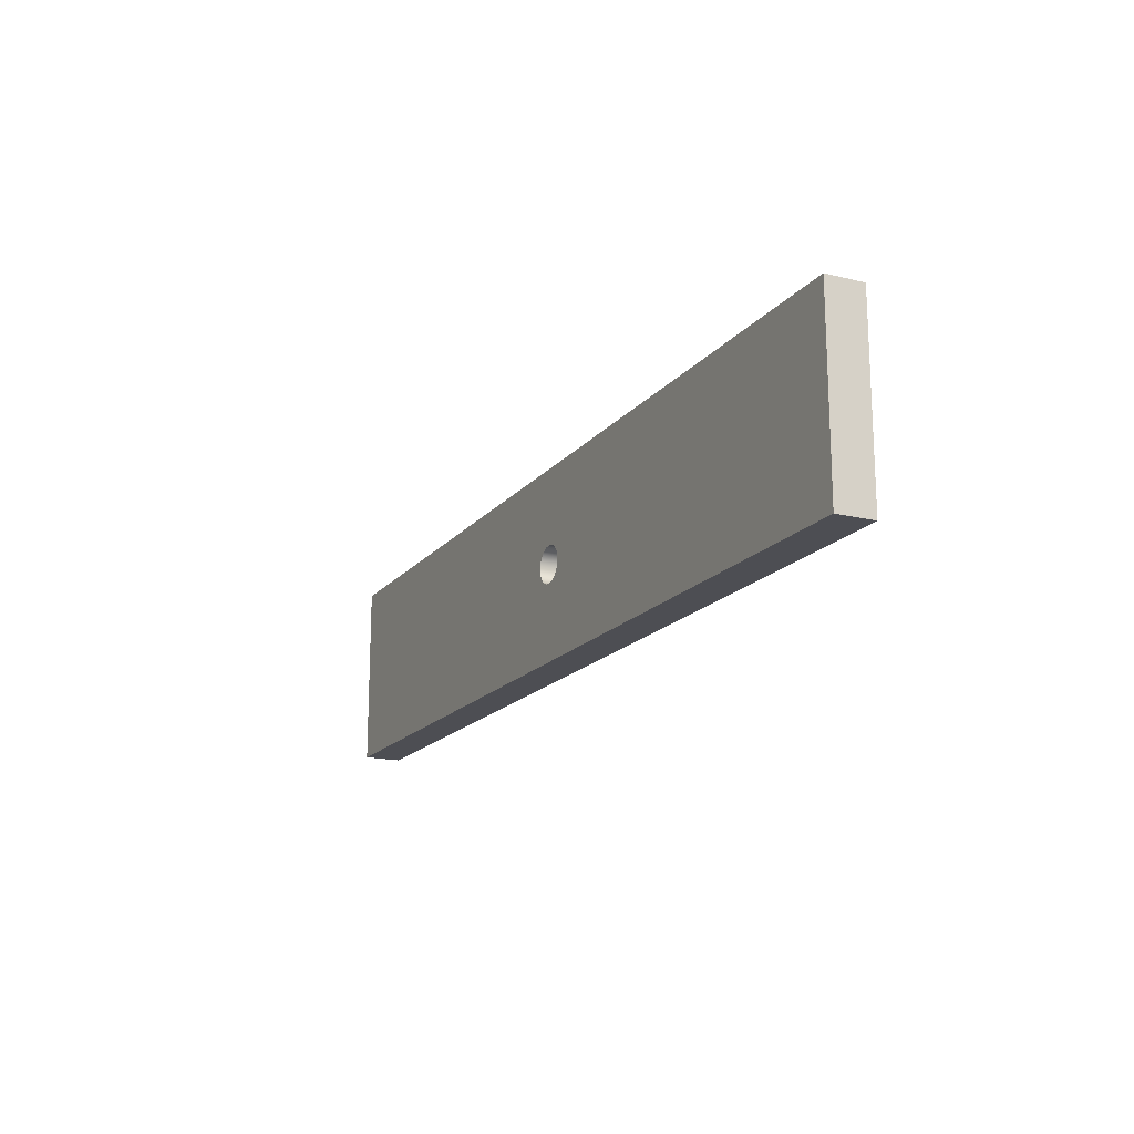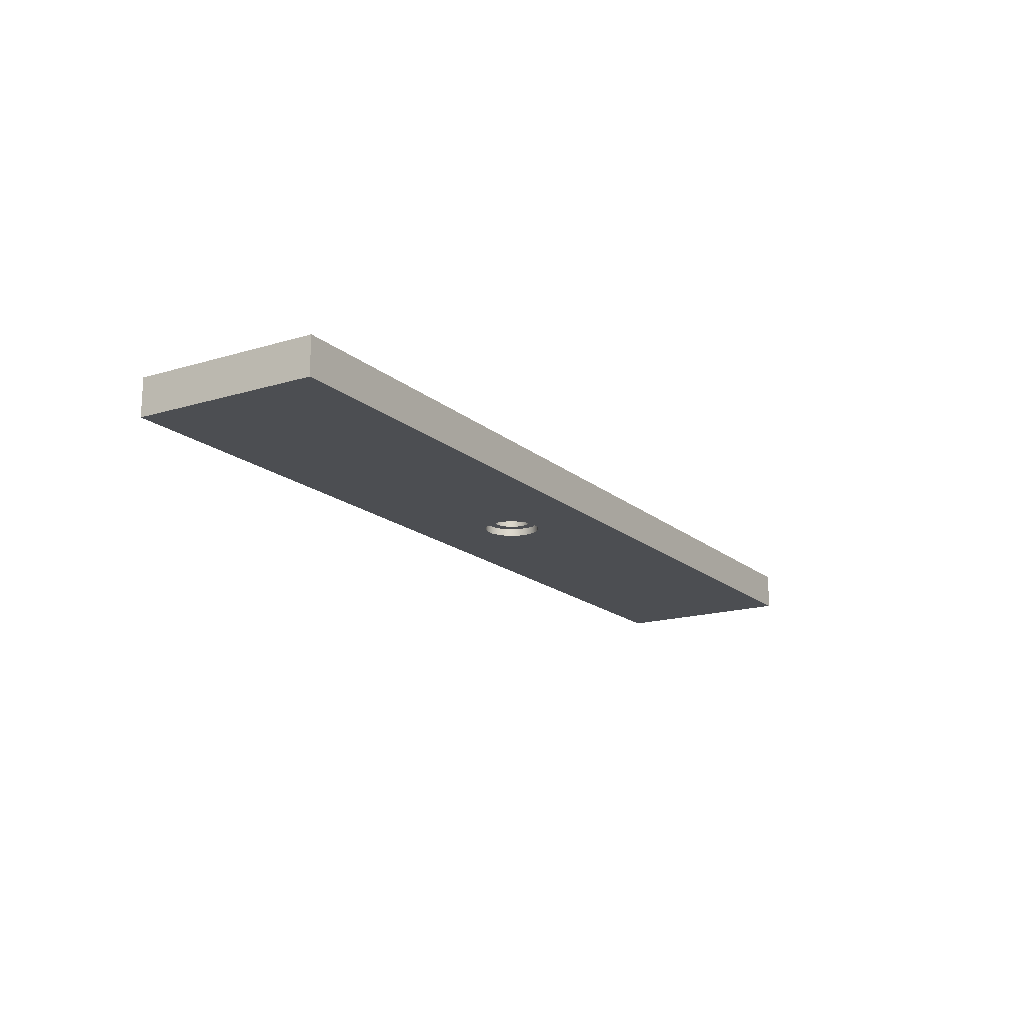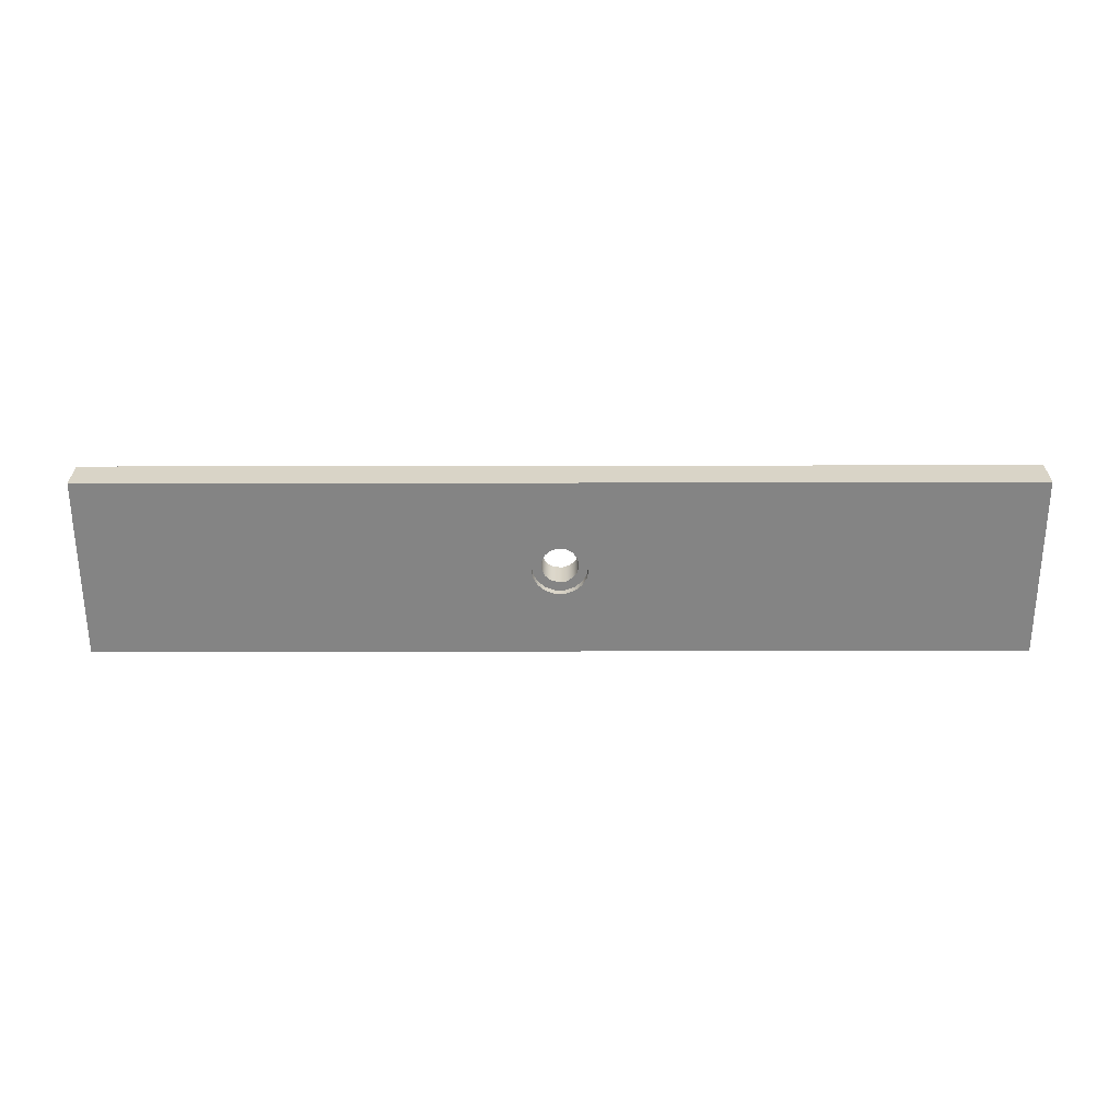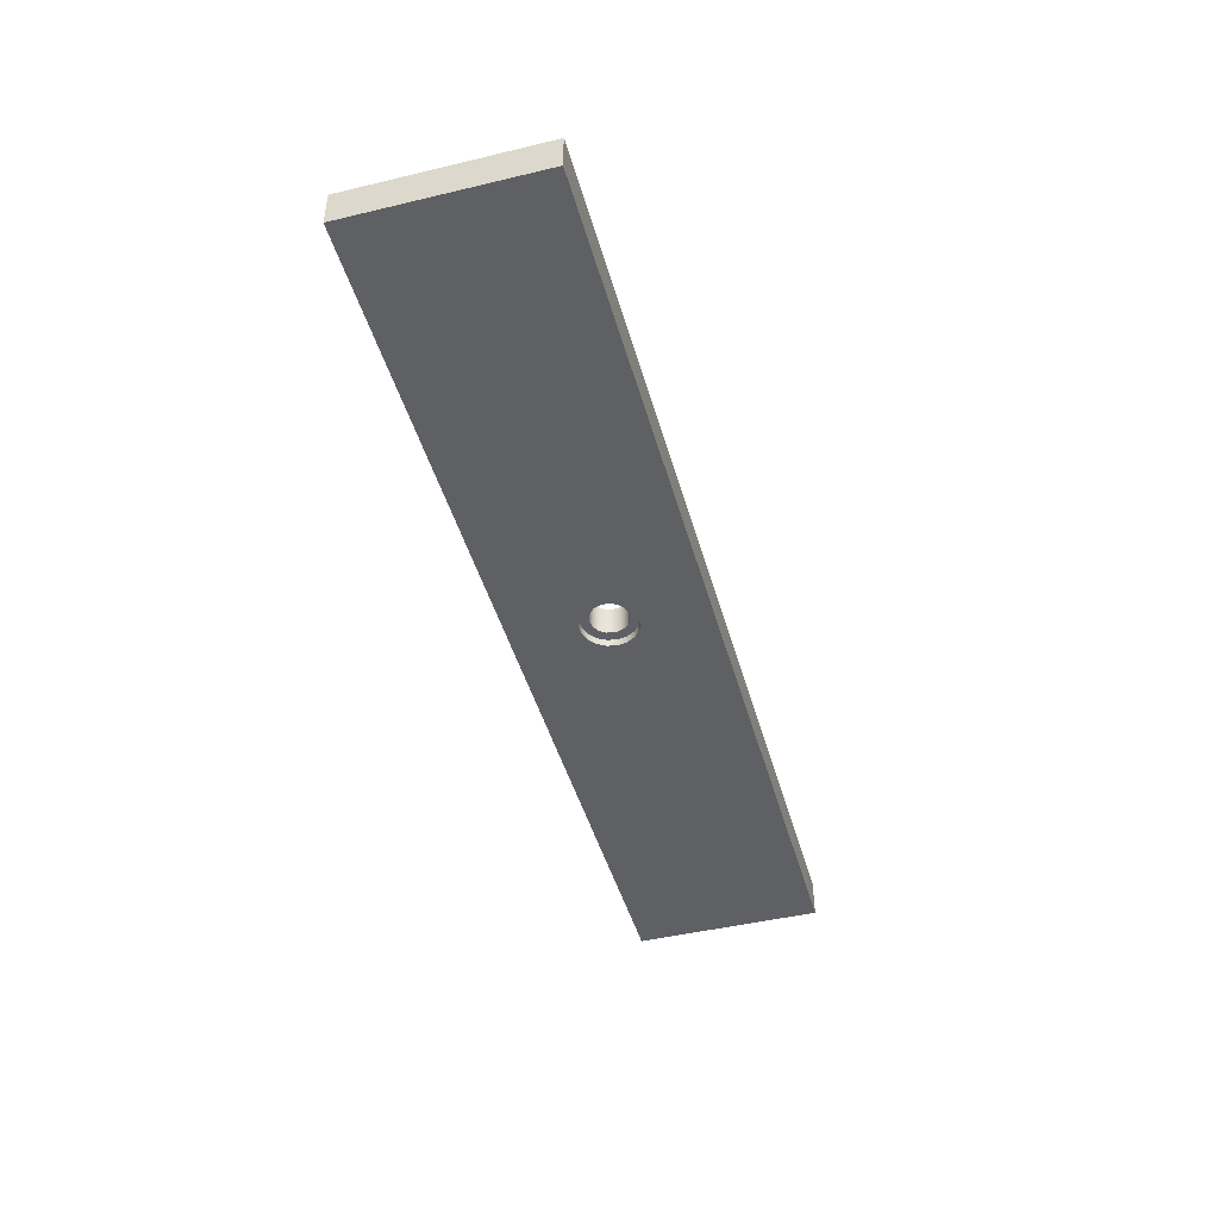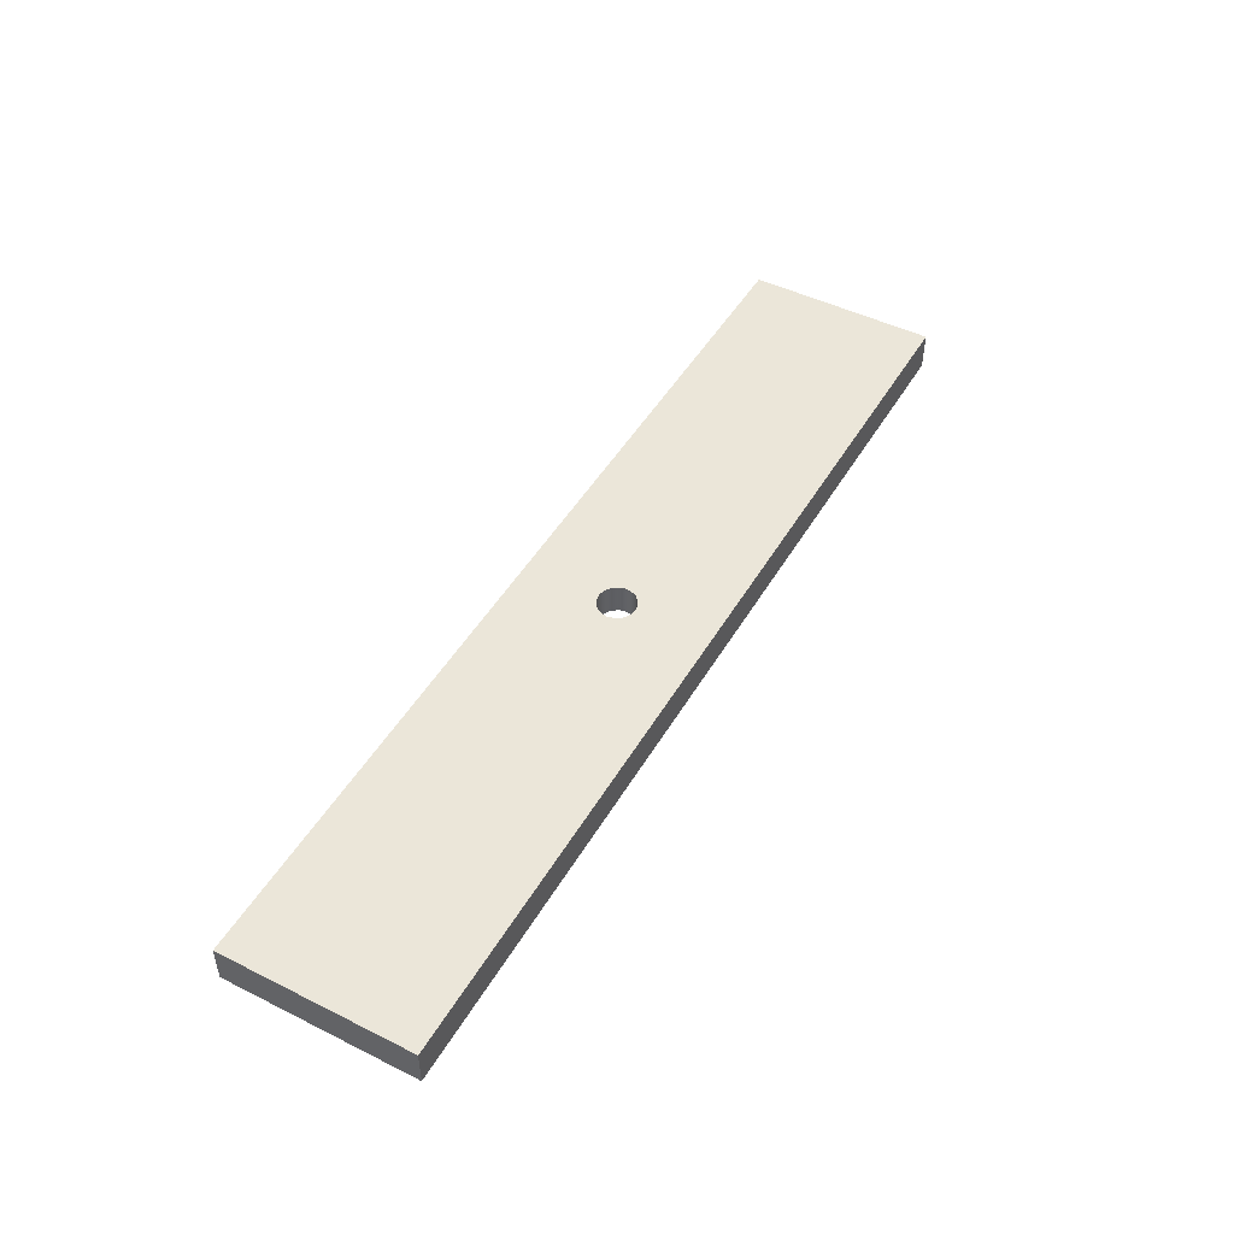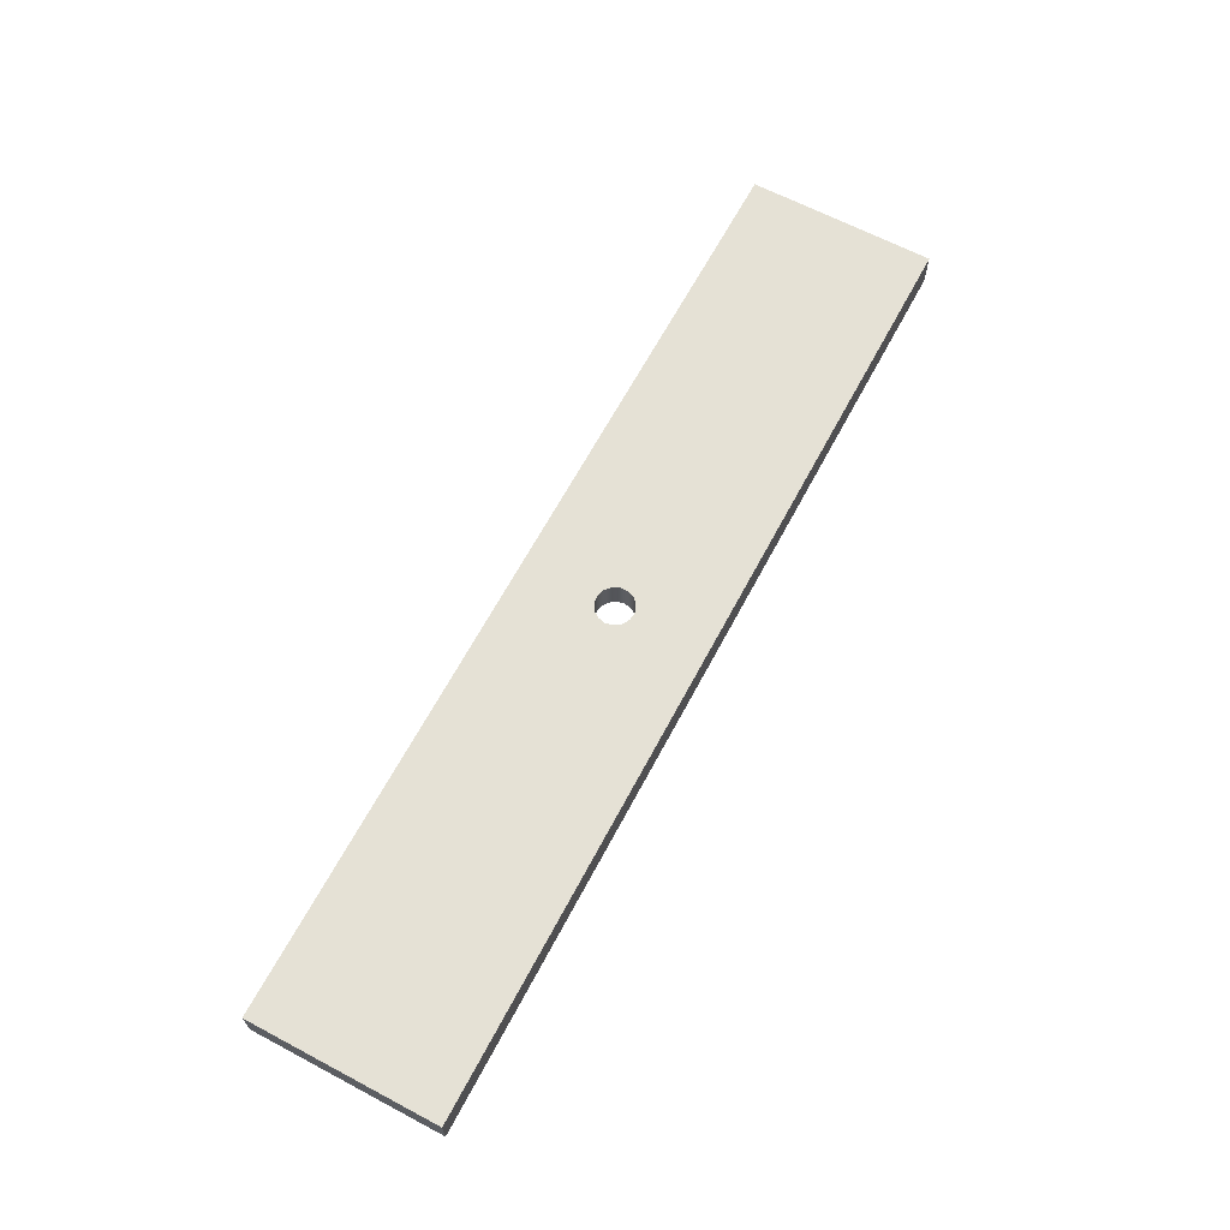
<metadata>
{"format":"obj","ext":"obj","renderer":"f3d","projection":"perspective","resolution":1024,"background":"white","views":[{"elev":-17.3,"azim":-116.1,"up":"+Z"},{"elev":-16.8,"azim":121.7,"up":"+Y"},{"elev":-61.4,"azim":-179.9,"up":"+Y"},{"elev":-45.3,"azim":105.4,"up":"+Y"},{"elev":47.7,"azim":119.2,"up":"+Y"},{"elev":65.0,"azim":118.0,"up":"+Y"}]}
</metadata>
<code>
v -0.75 0.2 -9.185e-17
v -0.7048 0.2 0.2565
v -0.5745 0.2 0.4821
v -0.375 0.2 0.6495
v -0.1302 0.2 0.7386
v 0.1302 0.2 0.7386
v 0.375 0.2 0.6495
v 0.5745 0.2 0.4821
v 0.7048 0.2 0.2565
v 0.75 0.2 0
v 0.7048 0.2 -0.2565
v 0.5745 0.2 -0.4821
v 0.375 0.2 -0.6495
v 0.1302 0.2 -0.7386
v -0.1302 0.2 -0.7386
v -0.375 0.2 -0.6495
v -0.5745 0.2 -0.4821
v -0.7048 0.2 -0.2565
v -0.75 0 -9.185e-17
v -0.7048 0 -0.2565
v -0.5745 0 -0.4821
v -0.375 0 -0.6495
v -0.1302 0 -0.7386
v 0.1302 0 -0.7386
v 0.375 0 -0.6495
v 0.5745 0 -0.4821
v 0.7048 0 -0.2565
v 0.75 0 0
v 0.7048 0 0.2565
v 0.5745 0 0.4821
v 0.375 0 0.6495
v 0.1302 0 0.7386
v -0.1302 0 0.7386
v -0.375 0 0.6495
v -0.5745 0 0.4821
v -0.7048 0 0.2565
v -0.75 0.2 -9.185e-17
v -0.75 0 -9.185e-17
v -0.5 0.2 -6.123e-17
v -0.4568 0.2 0.2034
v -0.3346 0.2 0.3716
v -0.1545 0.2 0.4755
v 0.05226 0.2 0.4973
v 0.25 0.2 0.433
v 0.4045 0.2 0.2939
v 0.4891 0.2 0.104
v 0.4891 0.2 -0.104
v 0.4045 0.2 -0.2939
v 0.25 0.2 -0.433
v 0.05226 0.2 -0.4973
v -0.1545 0.2 -0.4755
v -0.3346 0.2 -0.3716
v -0.4568 0.2 -0.2034
v -0.75 0.2 -9.185e-17
v -0.7048 0.2 -0.2565
v -0.5745 0.2 -0.4821
v -0.375 0.2 -0.6495
v -0.1302 0.2 -0.7386
v 0.1302 0.2 -0.7386
v 0.375 0.2 -0.6495
v 0.5745 0.2 -0.4821
v 0.7048 0.2 -0.2565
v 0.75 0.2 0
v 0.7048 0.2 0.2565
v 0.5745 0.2 0.4821
v 0.375 0.2 0.6495
v 0.1302 0.2 0.7386
v -0.1302 0.2 0.7386
v -0.375 0.2 0.6495
v -0.5745 0.2 0.4821
v -0.7048 0.2 0.2565
v -0.5 0.2 -6.123e-17
v -0.4568 0.2 -0.2034
v -0.3346 0.2 -0.3716
v -0.1545 0.2 -0.4755
v 0.05226 0.2 -0.4973
v 0.25 0.2 -0.433
v 0.4045 0.2 -0.2939
v 0.4891 0.2 -0.104
v 0.4891 0.2 0.104
v 0.4045 0.2 0.2939
v 0.25 0.2 0.433
v 0.05226 0.2 0.4973
v -0.1545 0.2 0.4755
v -0.3346 0.2 0.3716
v -0.4568 0.2 0.2034
v 0.5 1 -6.123e-17
v 0.4568 1 -0.2034
v 0.3346 1 -0.3716
v 0.1545 1 -0.4755
v -0.05226 1 -0.4973
v -0.25 1 -0.433
v -0.4045 1 -0.2939
v -0.4891 1 -0.104
v -0.4891 1 0.104
v -0.4045 1 0.2939
v -0.25 1 0.433
v -0.05226 1 0.4973
v 0.1545 1 0.4755
v 0.3346 1 0.3716
v 0.4568 1 0.2034
v 0.4891 0.2 -0.104
v 0.5 1 -6.123e-17
v -12.5 0 -2.5
v -12.5 0 2.5
v -12.5 1 2.5
v -12.5 1 -2.5
v 12.5 0 -2.5
v -12.5 0 -2.5
v -12.5 1 -2.5
v 12.5 1 -2.5
v 12.5 0 2.5
v 12.5 0 -2.5
v 12.5 1 -2.5
v 12.5 1 2.5
v -12.5 0 2.5
v 12.5 0 2.5
v 12.5 1 2.5
v -12.5 1 2.5
v 0.5 1 -6.123e-17
v 0.4568 1 0.2034
v 0.3346 1 0.3716
v 0.1545 1 0.4755
v -0.05226 1 0.4973
v -0.25 1 0.433
v -0.4045 1 0.2939
v -0.4891 1 0.104
v -0.4891 1 -0.104
v -0.4045 1 -0.2939
v -0.25 1 -0.433
v -0.05226 1 -0.4973
v 0.1545 1 -0.4755
v 0.3346 1 -0.3716
v 0.4568 1 -0.2034
v -12.5 1 2.5
v 12.5 1 2.5
v 12.5 1 -2.5
v -12.5 1 -2.5
v -0.75 0 -9.185e-17
v -0.7048 0 0.2565
v -0.5745 0 0.4821
v -0.375 0 0.6495
v -0.1302 0 0.7386
v 0.1302 0 0.7386
v 0.375 0 0.6495
v 0.5745 0 0.4821
v 0.7048 0 0.2565
v 0.75 0 0
v 0.7048 0 -0.2565
v 0.5745 0 -0.4821
v 0.375 0 -0.6495
v 0.1302 0 -0.7386
v -0.1302 0 -0.7386
v -0.375 0 -0.6495
v -0.5745 0 -0.4821
v -0.7048 0 -0.2565
v 12.5 0 2.5
v -12.5 0 2.5
v -12.5 0 -2.5
v 12.5 0 -2.5
g 2c4418c8-e2b9-11ea-a815-54bf646e7e1f
f 2 36 1
f 1 36 38
f 37 19 18
f 18 19 20
f 18 20 17
f 17 20 21
f 17 21 16
f 16 21 22
f 16 22 15
f 15 22 23
f 15 23 14
f 14 23 24
f 14 24 13
f 13 24 25
f 13 25 12
f 12 25 26
f 12 26 11
f 11 26 27
f 11 27 10
f 10 27 28
f 10 28 9
f 9 28 29
f 9 29 8
f 8 29 30
f 8 30 7
f 7 30 31
f 7 31 6
f 6 31 32
f 6 32 5
f 5 32 33
f 5 33 4
f 4 33 34
f 4 34 3
f 3 34 35
f 3 35 2
f 2 35 36
g 2c4550b0-e2b9-11ea-be1f-54bf646e7e1f
f 40 71 39
f 39 71 54
f 39 54 55
f 71 40 70
f 70 40 41
f 70 41 69
f 69 41 42
f 69 42 68
f 68 42 43
f 68 43 67
f 67 43 44
f 67 44 66
f 66 44 65
f 65 44 45
f 65 45 64
f 64 45 46
f 64 46 63
f 63 46 47
f 63 47 62
f 62 47 48
f 62 48 61
f 61 48 49
f 61 49 60
f 60 49 59
f 59 49 50
f 59 50 58
f 58 50 51
f 58 51 57
f 57 51 52
f 57 52 56
f 56 52 53
f 56 53 55
f 55 53 39
g 2bf1404c-e2b9-11ea-a565-54bf646e7e1f
f 73 94 72
f 72 94 95
f 72 95 86
f 86 95 96
f 86 96 85
f 85 96 97
f 85 97 84
f 84 97 98
f 84 98 83
f 83 98 99
f 83 99 82
f 82 99 100
f 82 100 81
f 81 100 101
f 81 101 80
f 80 101 103
f 80 103 79
f 102 87 88
f 102 88 78
f 78 88 89
f 78 89 77
f 77 89 90
f 77 90 76
f 76 90 91
f 76 91 75
f 75 91 92
f 75 92 74
f 74 92 93
f 74 93 73
f 73 93 94
g 2ba25d80-e2b9-11ea-8bf9-54bf646e7e1f
f 104 105 107
f 107 105 106
g 2ba36e5a-e2b9-11ea-a25f-54bf646e7e1f
f 108 109 111
f 111 109 110
g 2ba45846-e2b9-11ea-9e73-54bf646e7e1f
f 112 113 115
f 115 113 114
g 2ba51b36-e2b9-11ea-a6dd-54bf646e7e1f
f 116 117 119
f 119 117 118
g 2ba6051c-e2b9-11ea-a347-54bf646e7e1f
f 121 136 120
f 120 136 137
f 120 137 134
f 134 137 133
f 133 137 132
f 132 137 131
f 131 137 138
f 131 138 130
f 130 138 129
f 129 138 128
f 128 138 135
f 128 135 127
f 127 135 126
f 126 135 125
f 125 135 124
f 124 135 136
f 124 136 123
f 123 136 122
f 122 136 121
g 2ba6ef12-e2b9-11ea-9872-54bf646e7e1f
f 140 158 139
f 139 158 159
f 139 159 156
f 156 159 155
f 155 159 154
f 154 159 153
f 153 159 160
f 153 160 152
f 152 160 151
f 151 160 150
f 150 160 149
f 149 160 148
f 148 160 157
f 148 157 147
f 147 157 146
f 146 157 145
f 145 157 144
f 144 157 158
f 144 158 143
f 143 158 142
f 142 158 141
f 141 158 140

</code>
